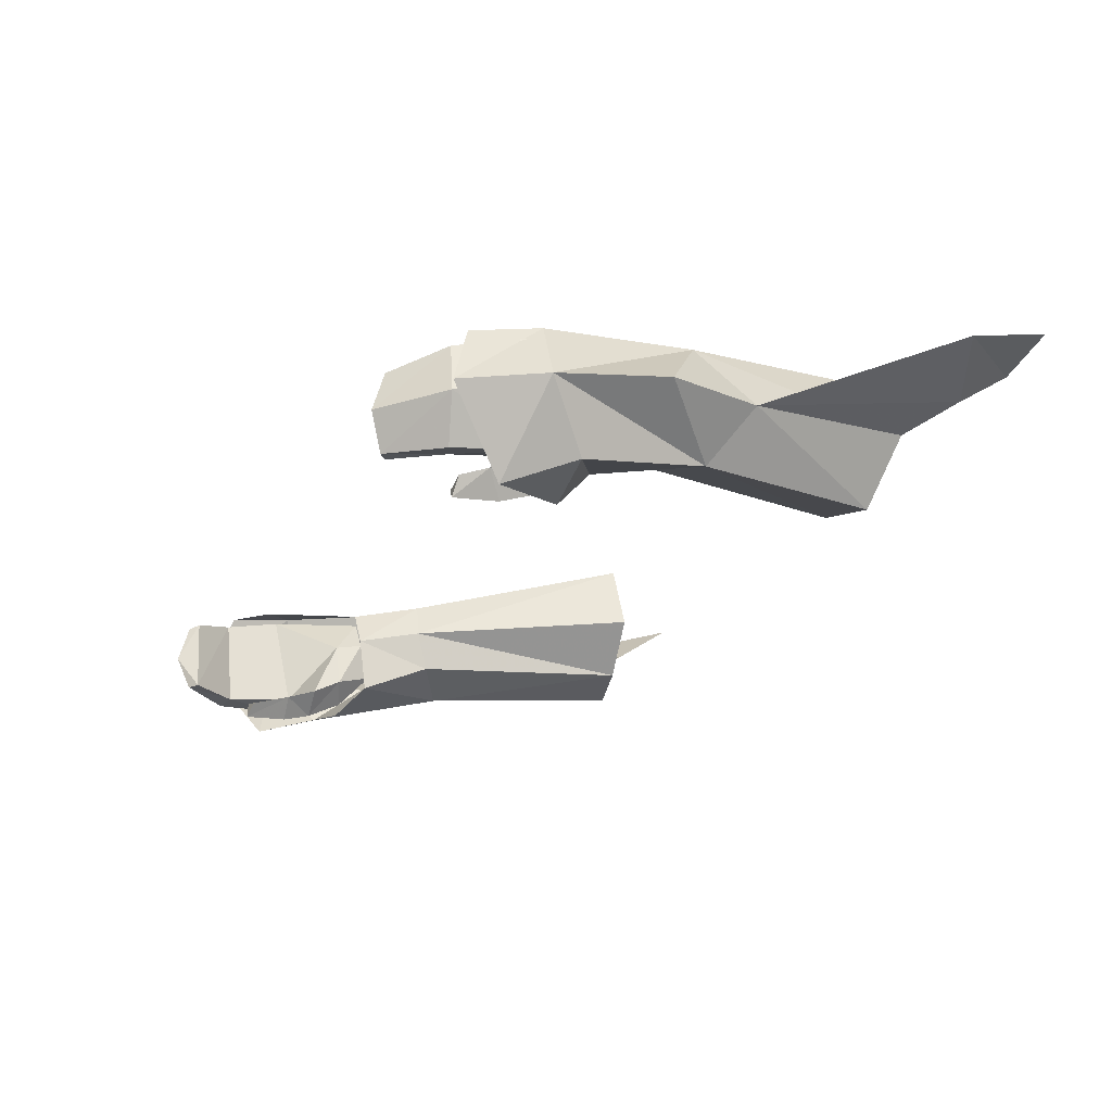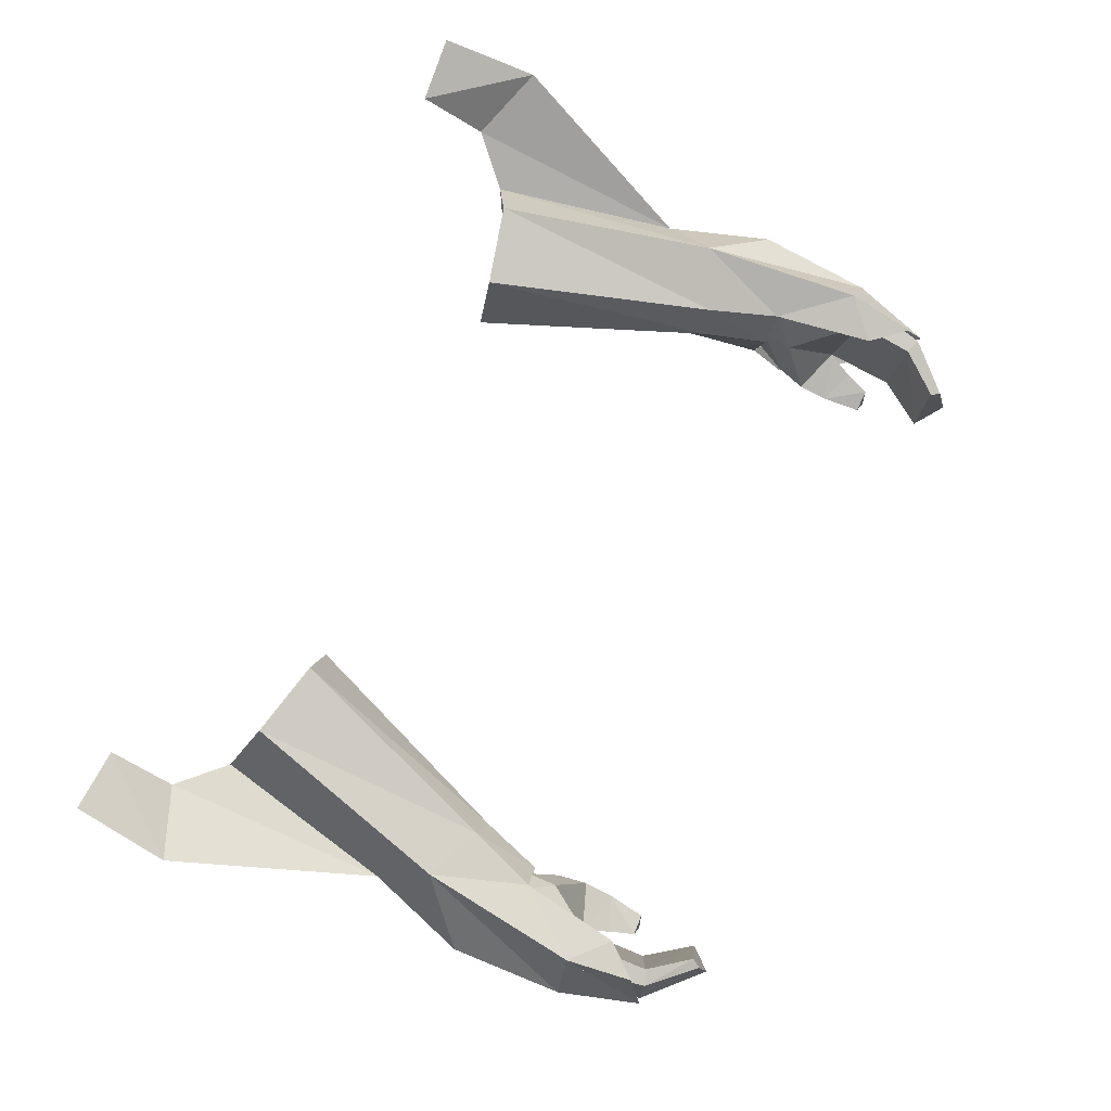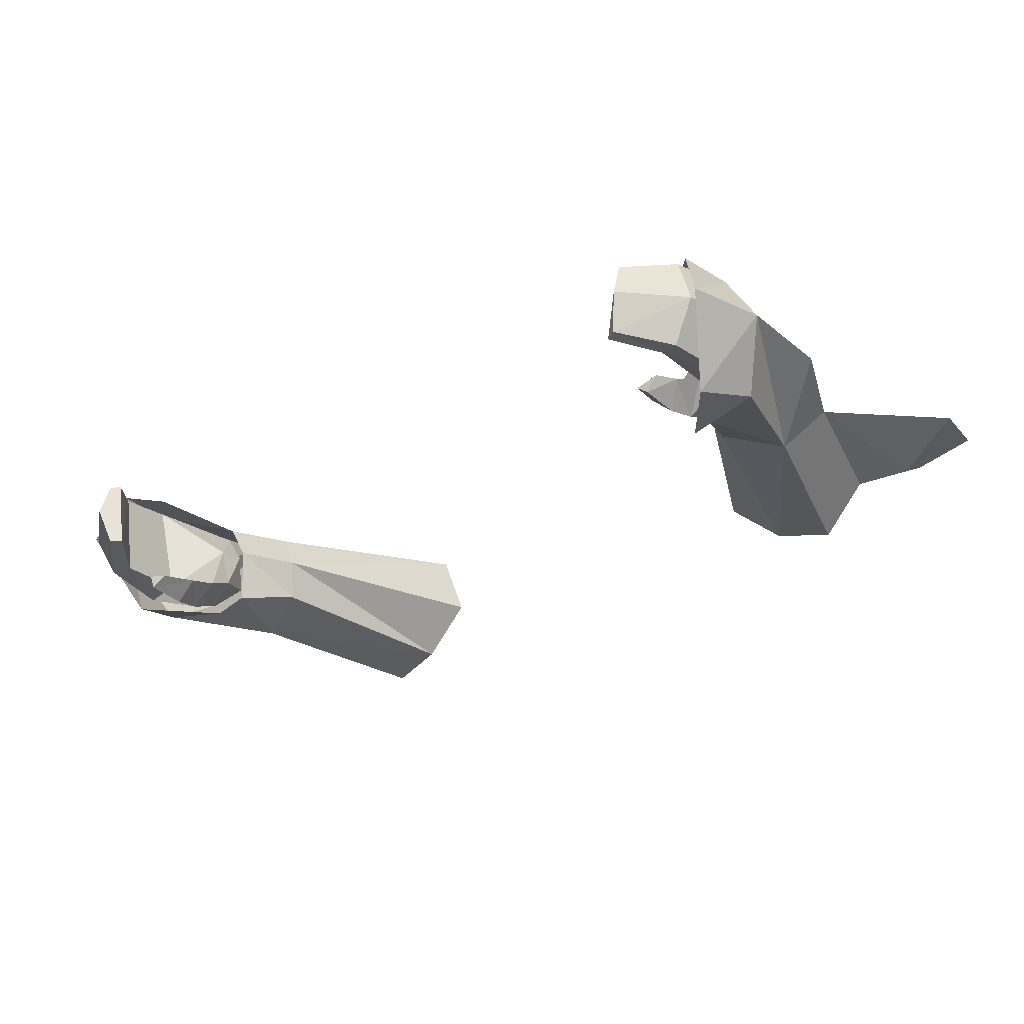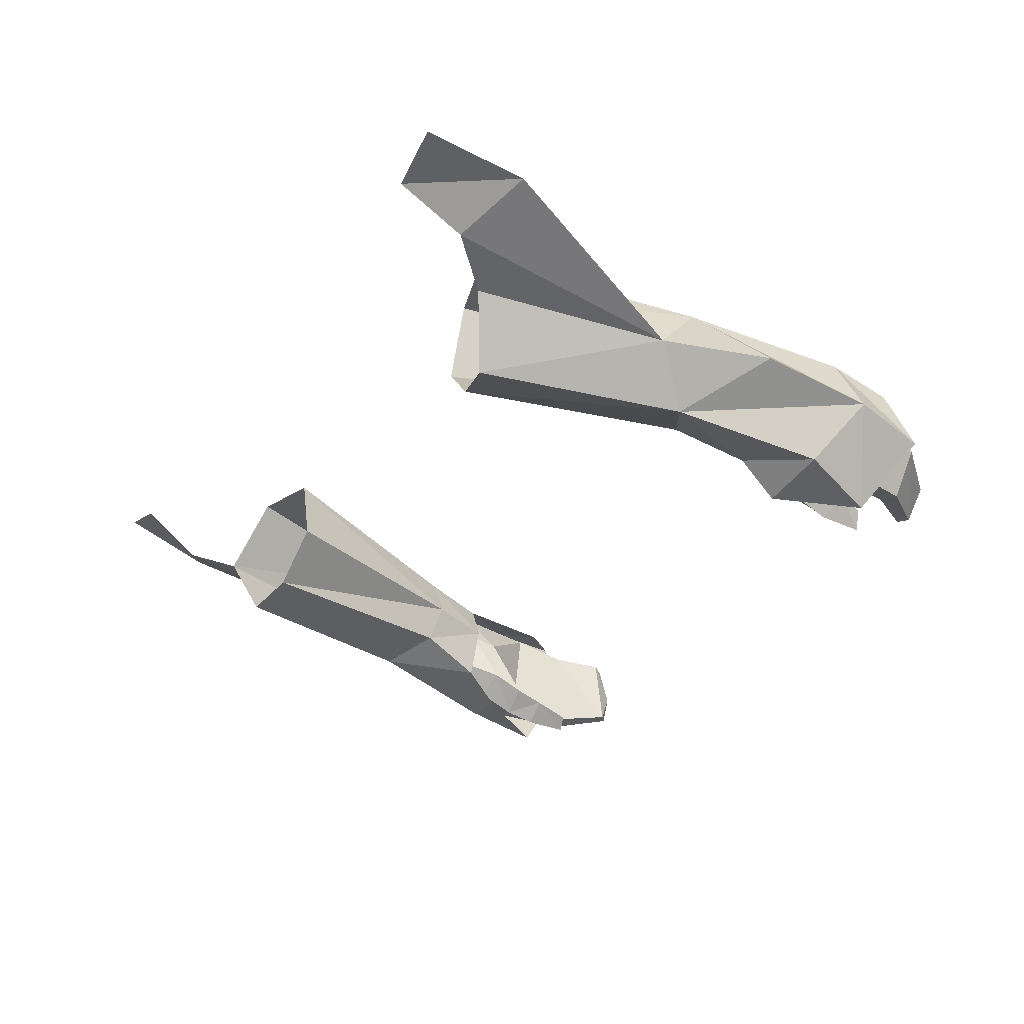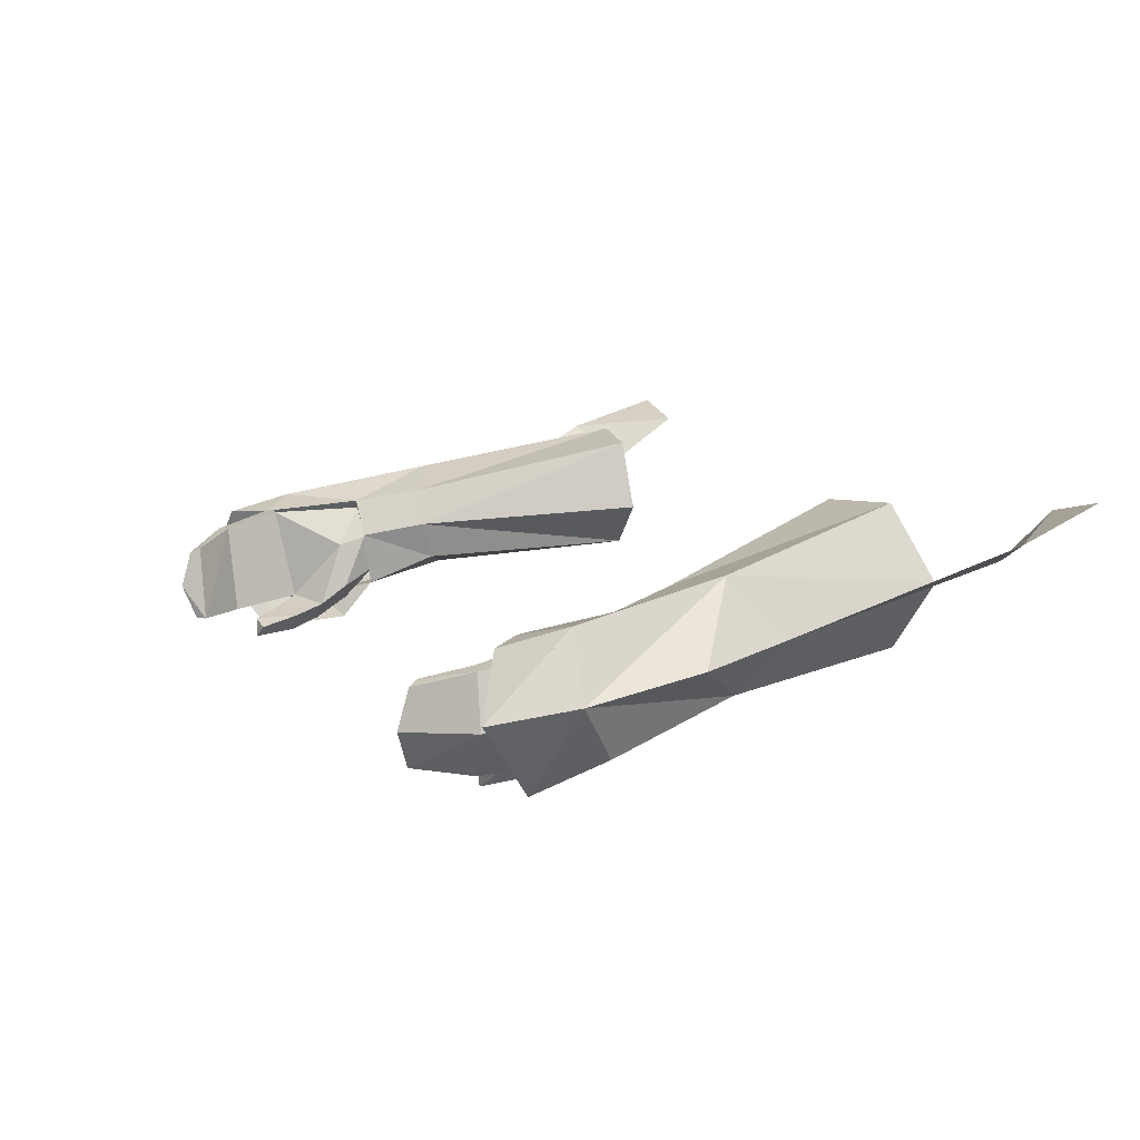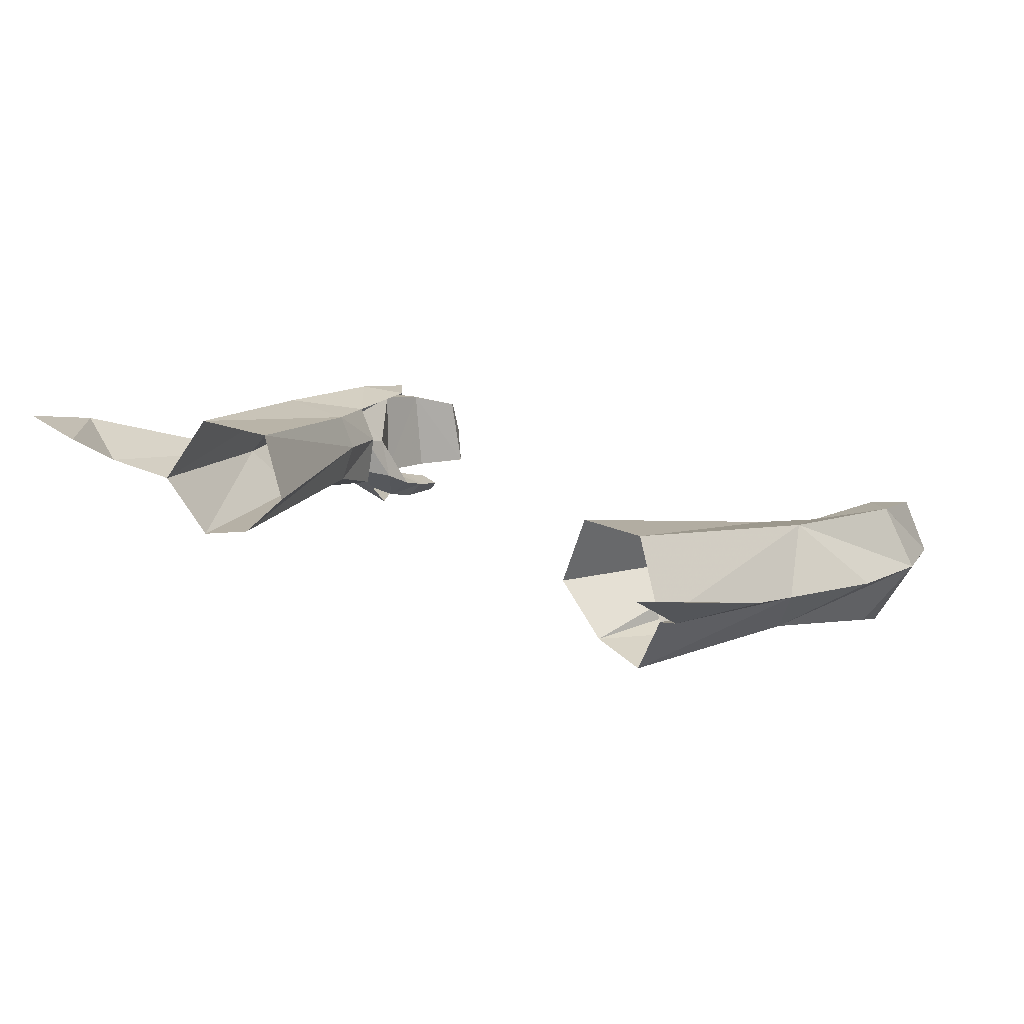
<metadata>
{"format":"obj","ext":"obj","renderer":"f3d","projection":"perspective","resolution":1024,"background":"white","views":[{"elev":-23.4,"azim":-113.8,"up":"+Y"},{"elev":79.5,"azim":113.8,"up":"+Y"},{"elev":-33.5,"azim":-145.8,"up":"+Y"},{"elev":-28.1,"azim":62.3,"up":"+Y"},{"elev":11.3,"azim":-115.6,"up":"+Y"},{"elev":20.9,"azim":36.9,"up":"+Y"}]}
</metadata>
<code>
g knight_glove_female_36090
v -11.12 -2.365 48.86
v -11 -0.3663 48.55
v -10.47 -1.375 51.28
v -10.23 0.04359 50.81
v -11.7 0.9575 48.51
v -10.76 1.382 50.93
v -8.813 -1.066 59.09
v -6.994 0.659 58.8
v -7.863 3.208 58.73
v -12.47 -1.985 52.39
v -13.58 -3.186 47.47
v -14.89 -0.4145 50.05
v -12.8 2.025 51.86
v -14.79 -1.1 45.97
v -13.58 1.113 46.15
v -13.63 -0.04674 53.72
v -12.29 0.7177 44.92
v -13.3 0.6264 43.74
v -13.96 -1.536 43.04
v -12.9 -4.225 45
v -11.18 -3.689 47.68
v -10.64 3.444 59.38
v -12.11 0.8998 60.25
v -10.79 -1.501 59.52
v -13.63 1.786 61.71
v -16.16 2.817 60.62
v -13.45 3.294 63.89
v -15.7 3.877 63.98
v -11.27 -0.7262 47.63
v -12.8 0.5359 45.41
v -11.93 0.6391 48.63
v -13.46 -3.078 46.1
v -11.6 -3.722 46.66
v -11.75 -3.018 47.96
v -11.44 -1.786 49.1
v -10.84 -2.35 47.67
v -11.28 -0.4733 48.67
v -10.84 -2.35 47.67
v -11.28 -0.4733 48.67
v -12.36 -2.864 46
v -10.67 -2.966 46.6
v -10.67 -2.966 46.6
v -11.98 -3.239 45.07
v -11.44 -4.071 45.61
v -12.36 -2.864 46
v -10.72 -3.353 45.52
v -11.98 -3.239 45.07
v -11.69 -3.537 44.15
v -10.92 -3.753 44.17
v -11.37 -4.193 44.05
v -11.37 -4.193 44.05
v -11.69 -3.537 44.15
v -13.69 0.5387 45.54
v -12.73 0.0406 43.38
v -13.29 -0.02831 43.19
v -14.32 -1.338 45.78
v -13.77 -1.799 43.08
v -11.67 -0.4747 41.91
v -11.88 -0.6446 41.57
v -11.87 -1.985 41.18
v -12.3 -3.228 43.55
v -12.94 -3.338 43.32
v -11.52 -3.245 41.64
v -11.16 -3.224 41.9
v -11.16 -3.224 41.9
v -12.3 -3.228 43.55
v -11.87 -1.985 41.18
v -11.88 -0.6446 41.57
v -11.52 -3.245 41.64
v -10.72 -3.353 45.52
v -10.92 -3.753 44.17
v 10.99 -0.3662 48.55
v 11.11 -2.365 48.86
v 10.46 -1.375 51.28
v 10.22 0.04361 50.81
v 10.75 1.382 50.93
v 11.69 0.9575 48.51
v 8.803 -1.066 59.09
v 6.984 0.659 58.8
v 7.853 3.208 58.73
v 12.46 -1.985 52.39
v 13.57 -3.186 47.47
v 12.79 2.025 51.86
v 14.88 -0.4145 50.05
v 14.78 -1.1 45.97
v 13.57 1.113 46.15
v 13.62 -0.0467 53.72
v 13.29 0.6264 43.74
v 12.28 0.7177 44.92
v 12.89 -4.225 45
v 13.95 -1.536 43.04
v 11.17 -3.689 47.68
v 10.63 3.445 59.38
v 12.1 0.8998 60.25
v 10.78 -1.501 59.52
v 16.15 2.817 60.62
v 13.62 1.786 61.71
v 15.69 3.877 63.98
v 13.44 3.294 63.89
v 12.79 0.536 45.41
v 11.26 -0.7261 47.63
v 11.92 0.6391 48.63
v 11.59 -3.722 46.66
v 13.45 -3.078 46.1
v 11.74 -3.018 47.96
v 11.43 -1.786 49.1
v 10.83 -2.35 47.67
v 11.27 -0.4733 48.67
v 10.83 -2.35 47.67
v 11.27 -0.4733 48.67
v 12.35 -2.864 46
v 10.66 -2.966 46.6
v 10.66 -2.966 46.6
v 11.97 -3.239 45.07
v 11.43 -4.071 45.61
v 10.71 -3.353 45.52
v 12.35 -2.864 46
v 11.97 -3.239 45.07
v 10.91 -3.753 44.17
v 11.68 -3.536 44.15
v 11.36 -4.193 44.05
v 11.36 -4.193 44.05
v 11.68 -3.536 44.15
v 12.72 0.04063 43.38
v 13.68 0.5387 45.54
v 13.28 -0.02828 43.19
v 14.31 -1.338 45.78
v 13.76 -1.799 43.08
v 11.66 -0.4747 41.91
v 11.87 -0.6446 41.57
v 11.86 -1.985 41.18
v 12.29 -3.228 43.55
v 12.93 -3.338 43.32
v 11.51 -3.245 41.64
v 11.15 -3.224 41.9
v 11.15 -3.224 41.9
v 12.29 -3.228 43.55
v 11.86 -1.985 41.18
v 11.87 -0.6446 41.57
v 11.51 -3.245 41.64
v 10.71 -3.353 45.52
v 10.91 -3.753 44.17
f 1 2 3
f 4 3 2
f 5 6 2
f 4 2 6
f 3 4 7
f 8 7 4
f 8 4 9
f 6 9 4
f 3 10 1
f 11 1 10
f 12 13 14
f 15 14 13
f 11 10 14
f 16 12 10
f 15 13 5
f 17 18 15
f 15 5 17
f 19 20 14
f 11 14 20
f 11 21 1
f 11 20 21
f 9 6 22
f 13 22 6
f 22 13 23
f 16 23 13
f 24 10 7
f 3 7 10
f 16 24 23
f 14 15 19
f 18 19 15
f 16 10 24
f 10 12 14
f 16 13 12
f 13 6 5
f 25 26 16
f 16 23 25
f 27 28 26
f 26 25 27
f 29 30 31
f 32 33 34
f 35 34 36
f 35 36 37
f 38 29 39
f 32 40 33
f 29 38 41
f 33 36 34
f 36 33 42
f 43 33 40
f 33 43 44
f 45 46 47
f 46 45 41
f 48 49 50
f 51 43 52
f 43 51 44
f 46 48 47
f 48 46 49
f 53 54 55
f 54 53 30
f 56 55 57
f 55 56 53
f 55 58 59
f 58 55 54
f 60 55 59
f 55 60 57
f 30 29 45
f 61 32 62
f 32 61 40
f 63 61 62
f 61 63 64
f 57 63 62
f 63 57 60
f 65 54 66
f 54 65 58
f 32 57 62
f 57 32 56
f 54 45 66
f 45 54 30
f 29 41 45
f 67 58 65
f 58 67 68
f 31 39 29
f 67 65 69
f 70 51 71
f 51 70 44
f 70 33 44
f 33 70 42
f 72 73 74
f 74 75 72
f 76 77 72
f 72 75 76
f 75 74 78
f 78 79 75
f 75 79 80
f 80 76 75
f 81 74 73
f 73 82 81
f 83 84 85
f 85 86 83
f 81 82 85
f 84 87 81
f 83 86 77
f 88 89 86
f 77 86 89
f 90 91 85
f 85 82 90
f 92 82 73
f 90 82 92
f 76 80 93
f 93 83 76
f 83 93 94
f 94 87 83
f 81 95 78
f 78 74 81
f 95 87 94
f 86 85 91
f 91 88 86
f 81 87 95
f 84 81 85
f 83 87 84
f 76 83 77
f 96 97 87
f 94 87 97
f 98 99 96
f 97 96 99
f 100 101 102
f 103 104 105
f 105 106 107
f 107 106 108
f 101 109 110
f 111 104 103
f 109 101 112
f 107 103 105
f 103 107 113
f 103 114 111
f 114 103 115
f 116 117 118
f 117 116 112
f 119 120 121
f 114 122 123
f 122 114 115
f 120 116 118
f 116 120 119
f 124 125 126
f 125 124 100
f 126 127 128
f 127 126 125
f 129 126 130
f 126 129 124
f 126 131 130
f 131 126 128
f 101 100 117
f 104 132 133
f 132 104 111
f 132 134 133
f 134 132 135
f 134 128 133
f 128 134 131
f 124 136 137
f 136 124 129
f 128 104 133
f 104 128 127
f 117 124 137
f 124 117 100
f 112 101 117
f 129 138 136
f 138 129 139
f 110 102 101
f 136 138 140
f 122 141 142
f 141 122 115
f 103 141 115
f 141 103 113

</code>
